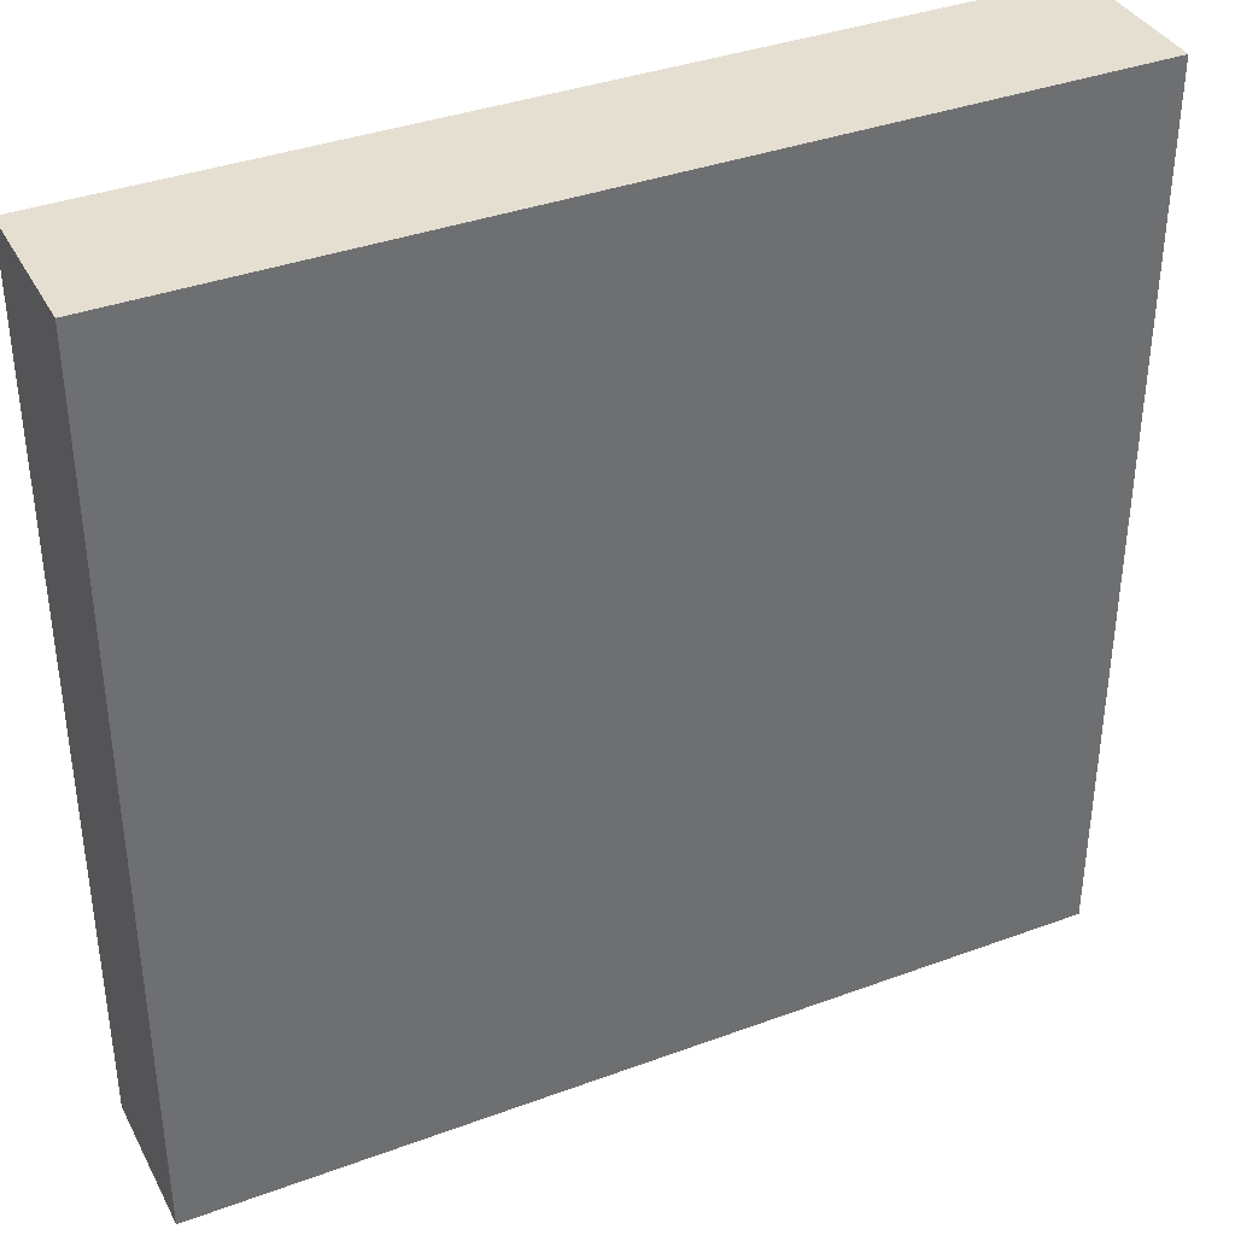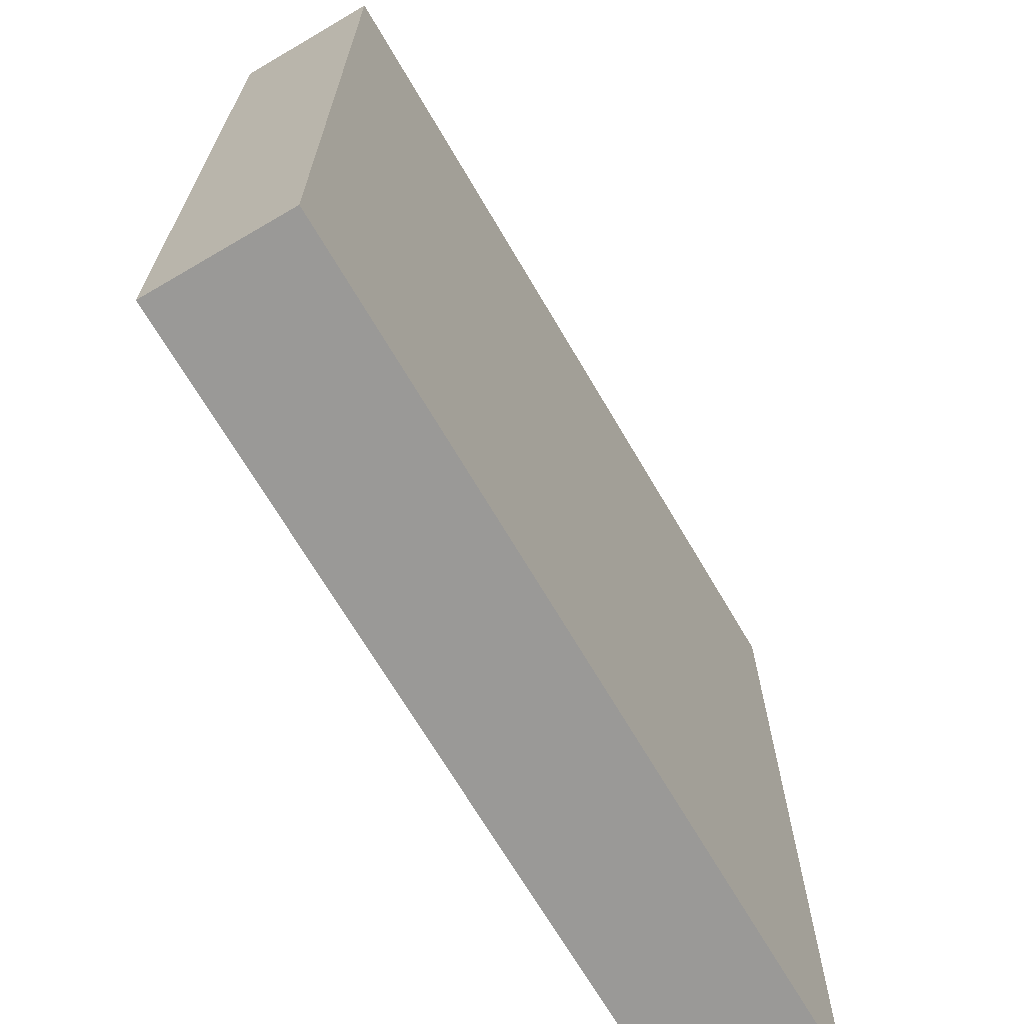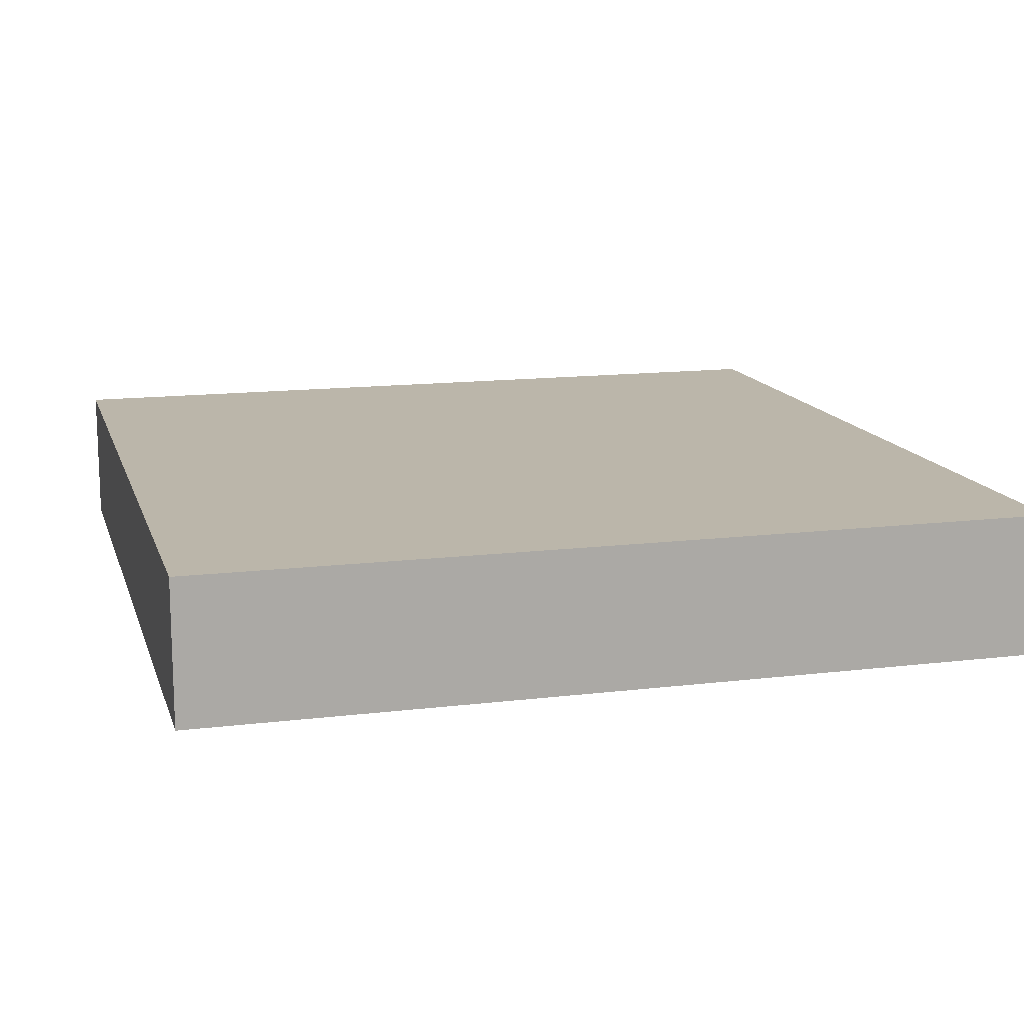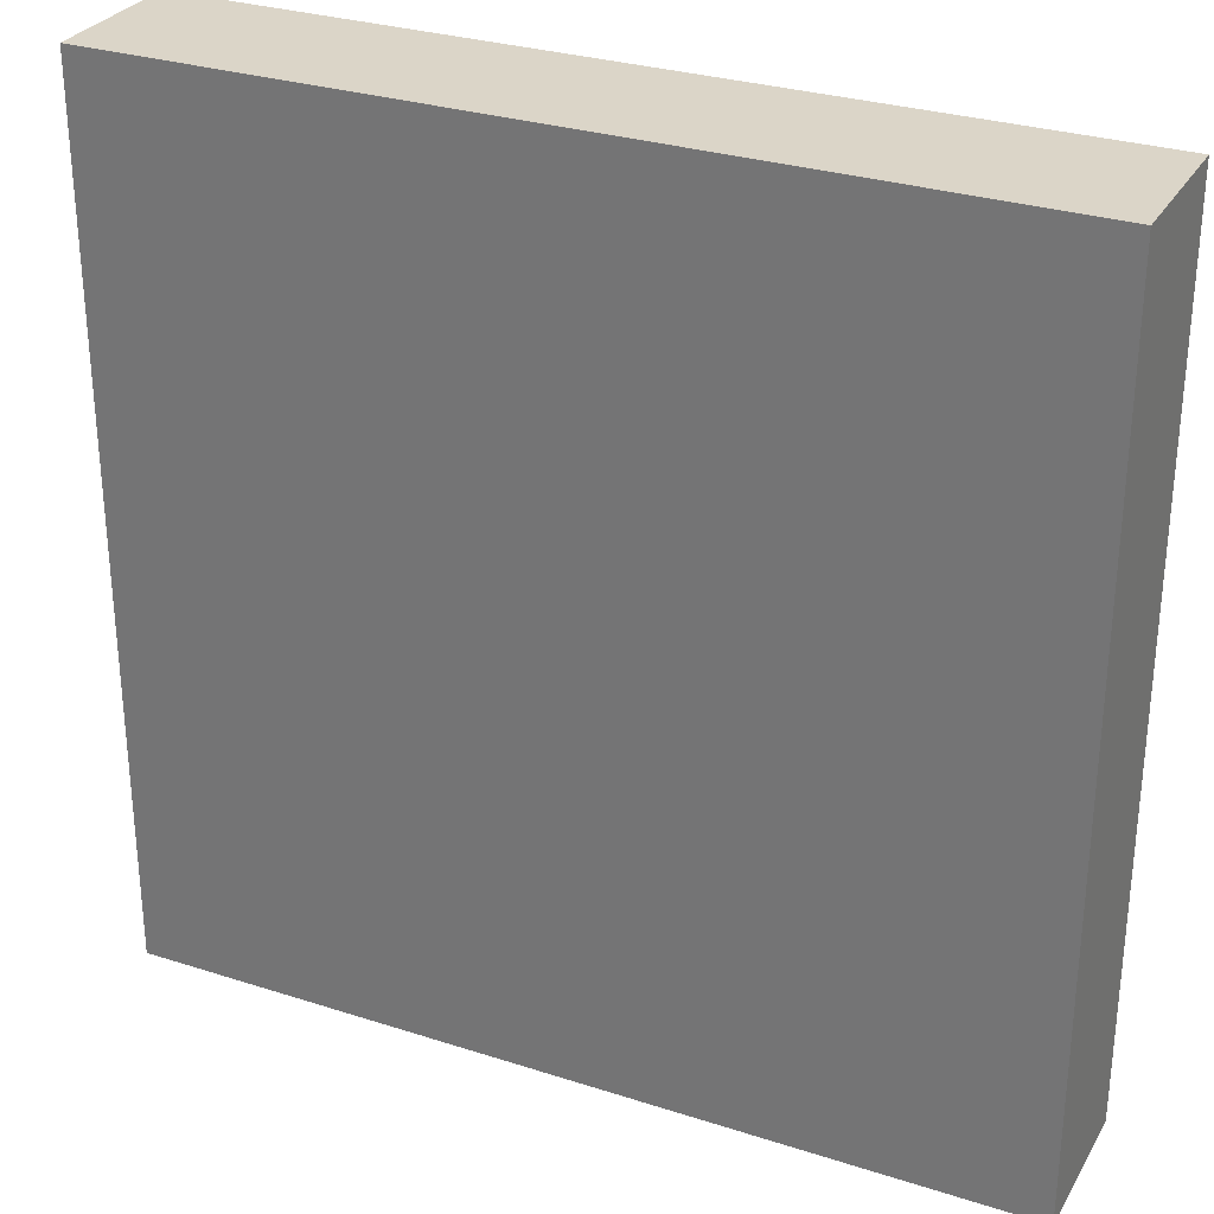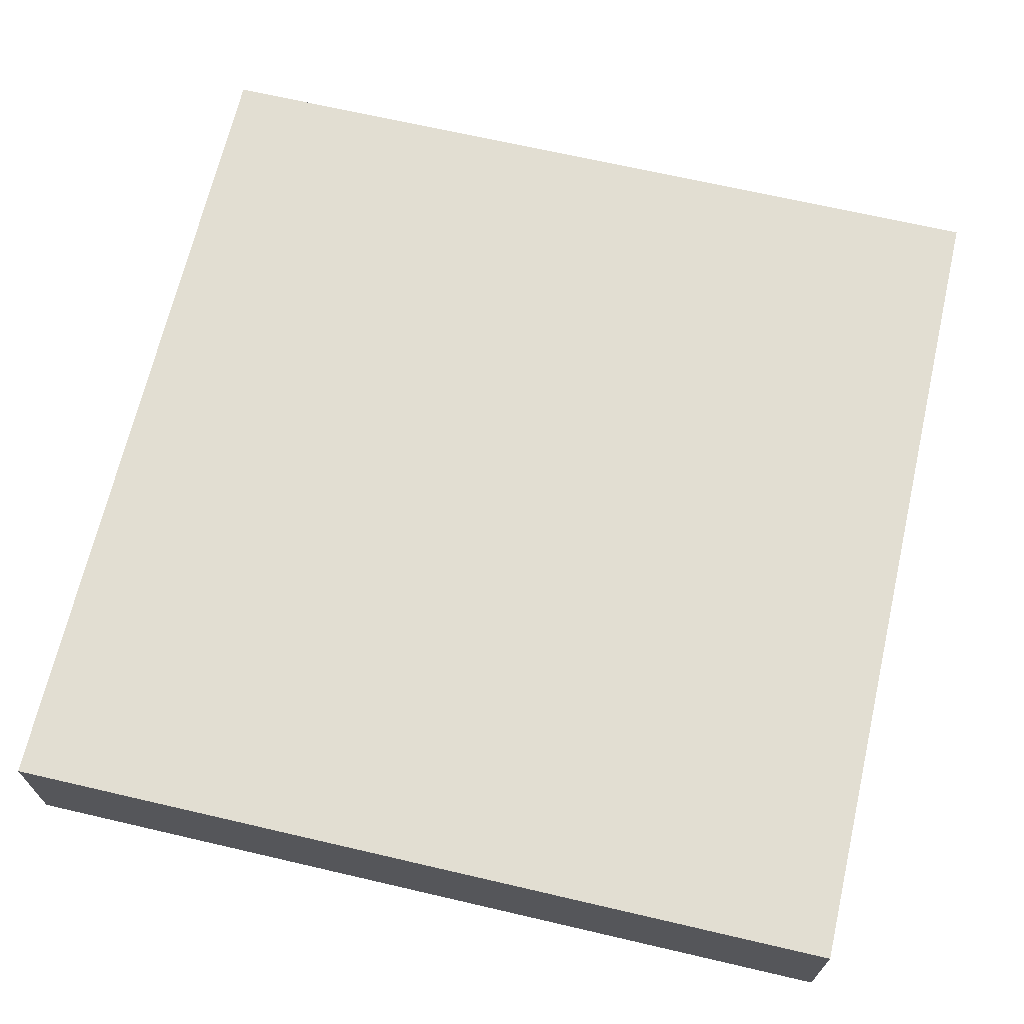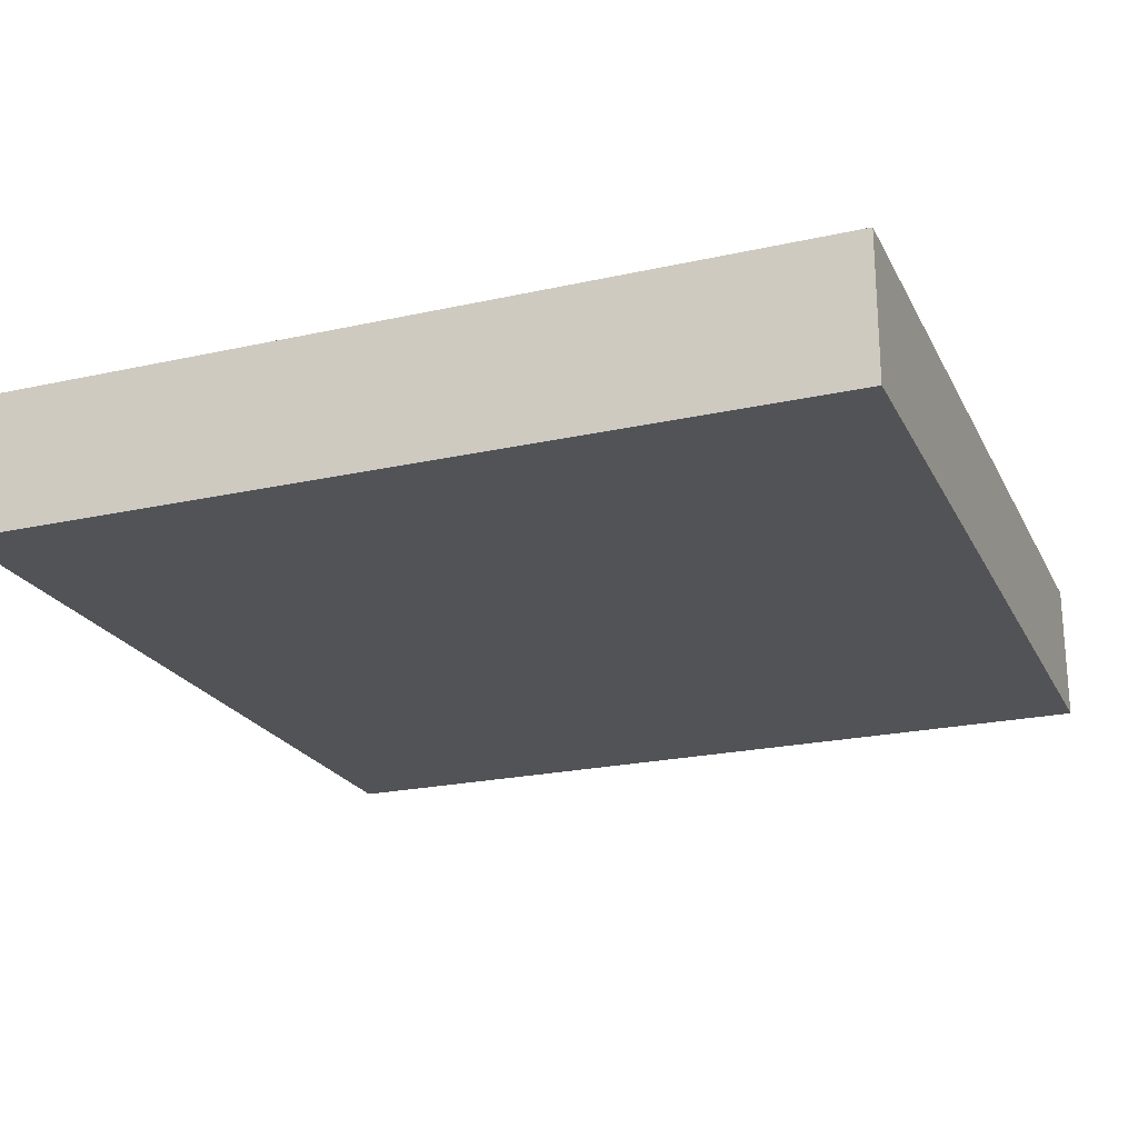
<metadata>
{"format":"obj","ext":"obj","renderer":"f3d","projection":"perspective","resolution":1024,"background":"white","views":[{"elev":37.4,"azim":154.7,"up":"+Z"},{"elev":-68.9,"azim":120.4,"up":"+Z"},{"elev":13.9,"azim":74.8,"up":"+Y"},{"elev":29.6,"azim":-154.7,"up":"+Z"},{"elev":67.9,"azim":13.1,"up":"+Y"},{"elev":-22.3,"azim":-158.9,"up":"+Y"}]}
</metadata>
<code>
g pb_Mesh-70388
v 1 0 1
v -5 0 1
v 1 1 1
v -5 1 1
v -5 0 1
v -5 0 -5
v -5 1 1
v -5 1 -5
v -5 0 -5
v 1 0 -5
v -5 1 -5
v 1 1 -5
v 1 0 -5
v 1 0 1
v 1 1 -5
v 1 1 1
v 1 1 1
v -5 1 1
v 1 1 -5
v -5 1 -5
v 1 0 -5
v -5 0 -5
v 1 0 1
v -5 0 1
g pb_Mesh-70388_0
f 3 2 1
f 3 4 2
f 7 6 5
f 7 8 6
f 11 10 9
f 11 12 10
f 15 14 13
f 15 16 14
f 19 18 17
f 19 20 18
f 23 22 21
f 23 24 22

</code>
